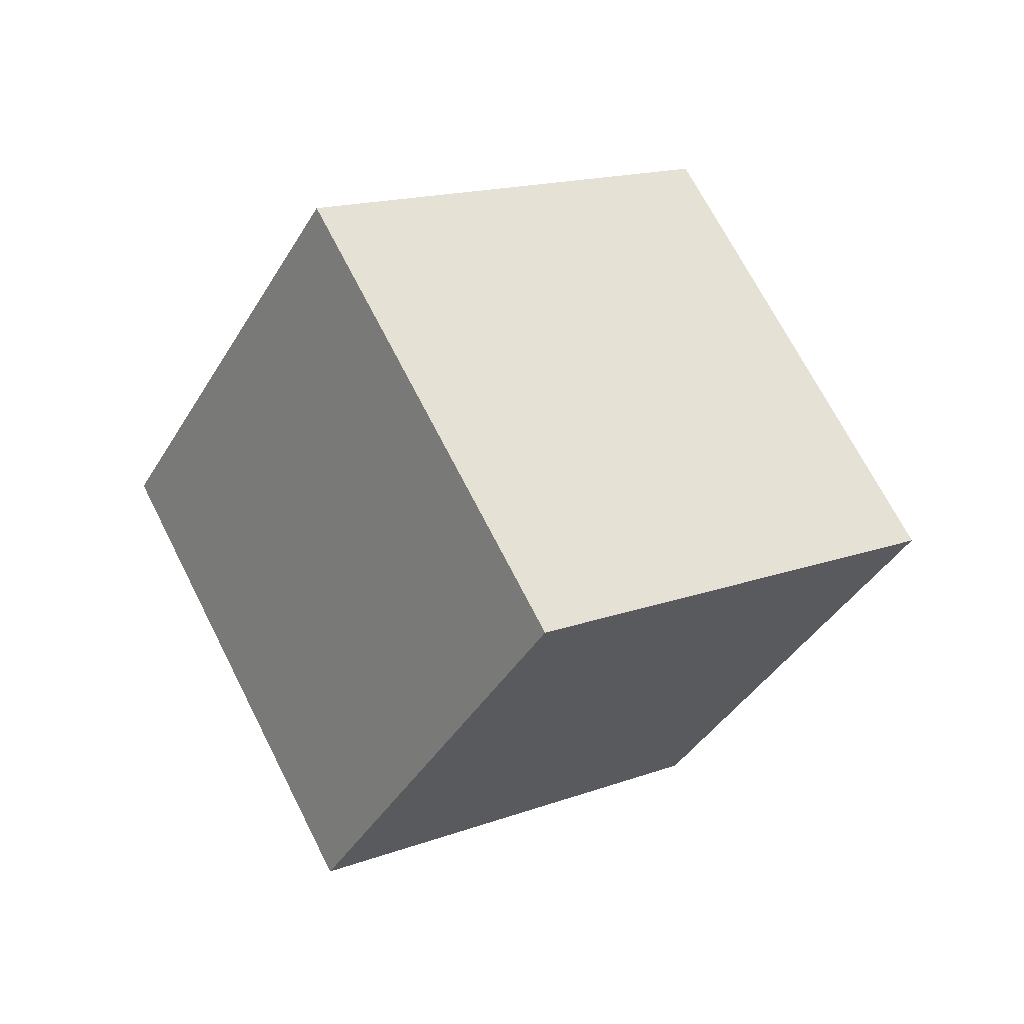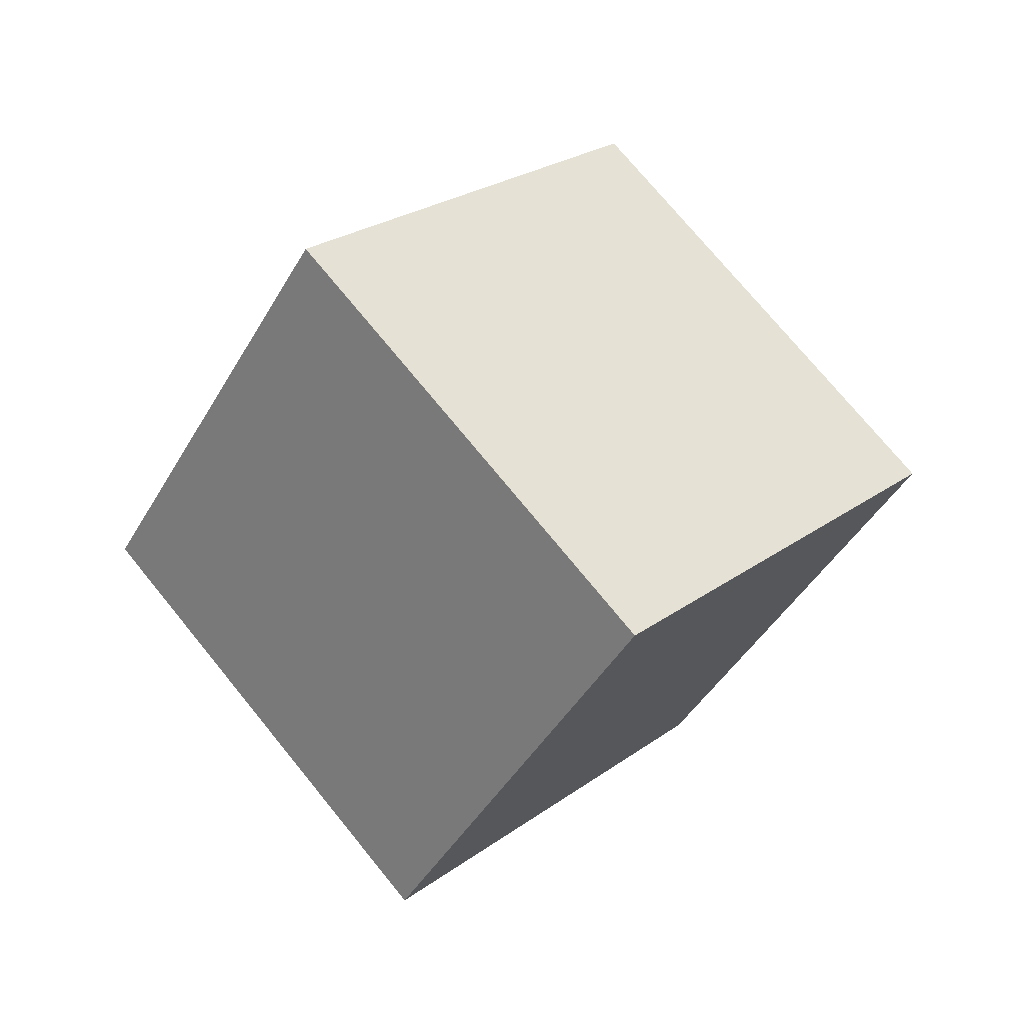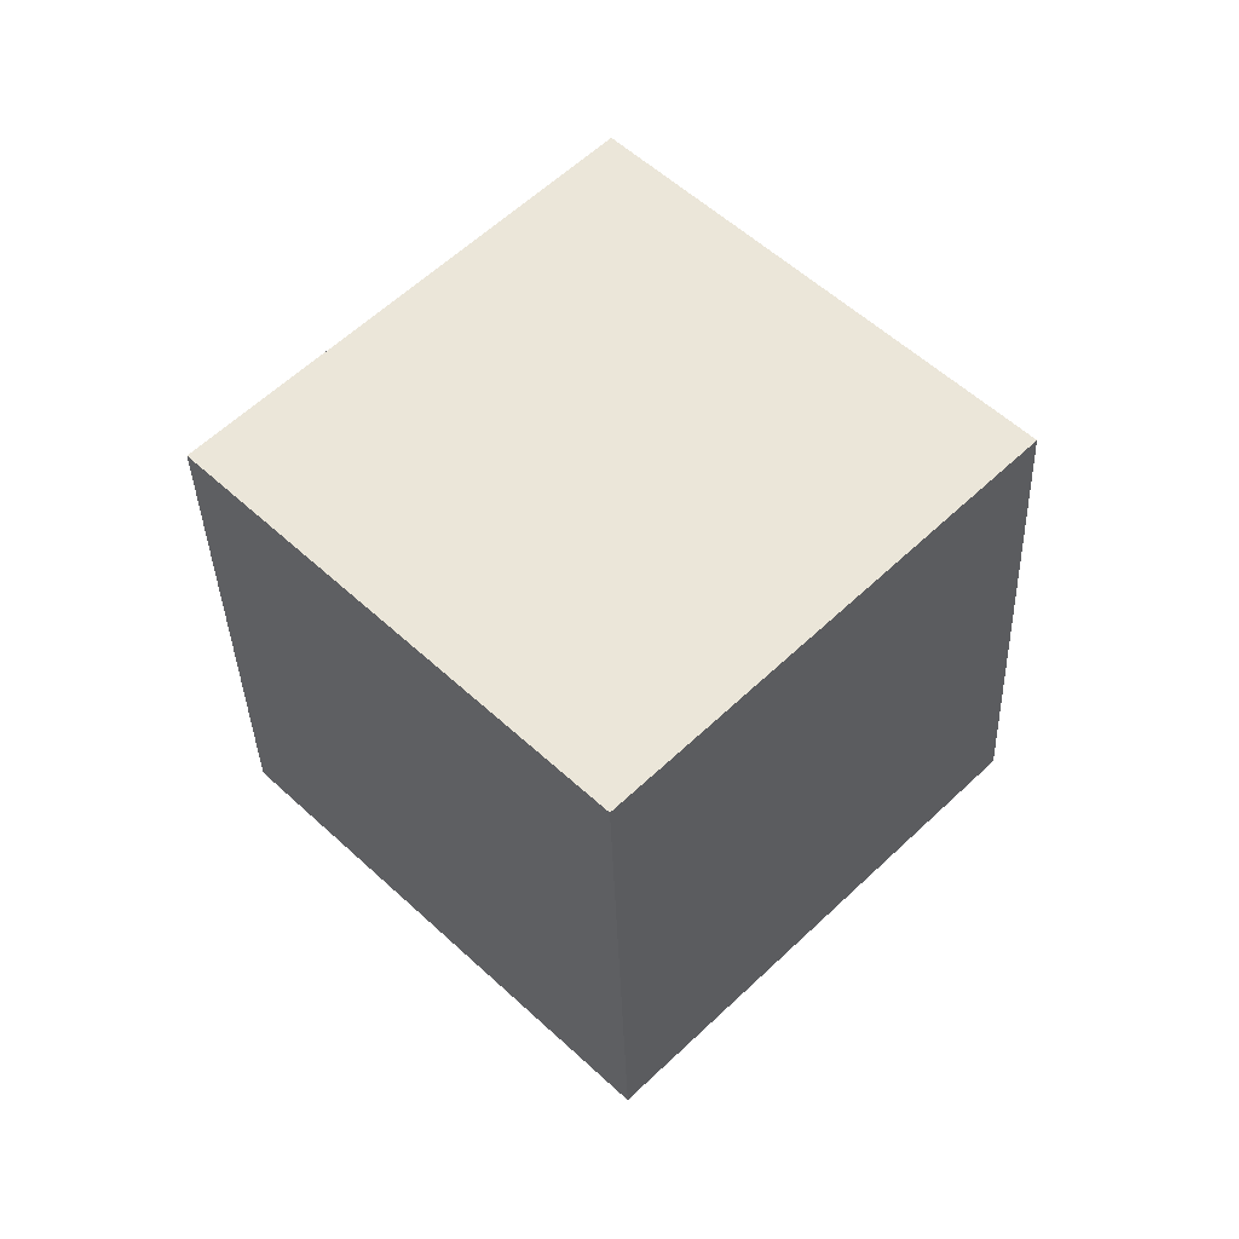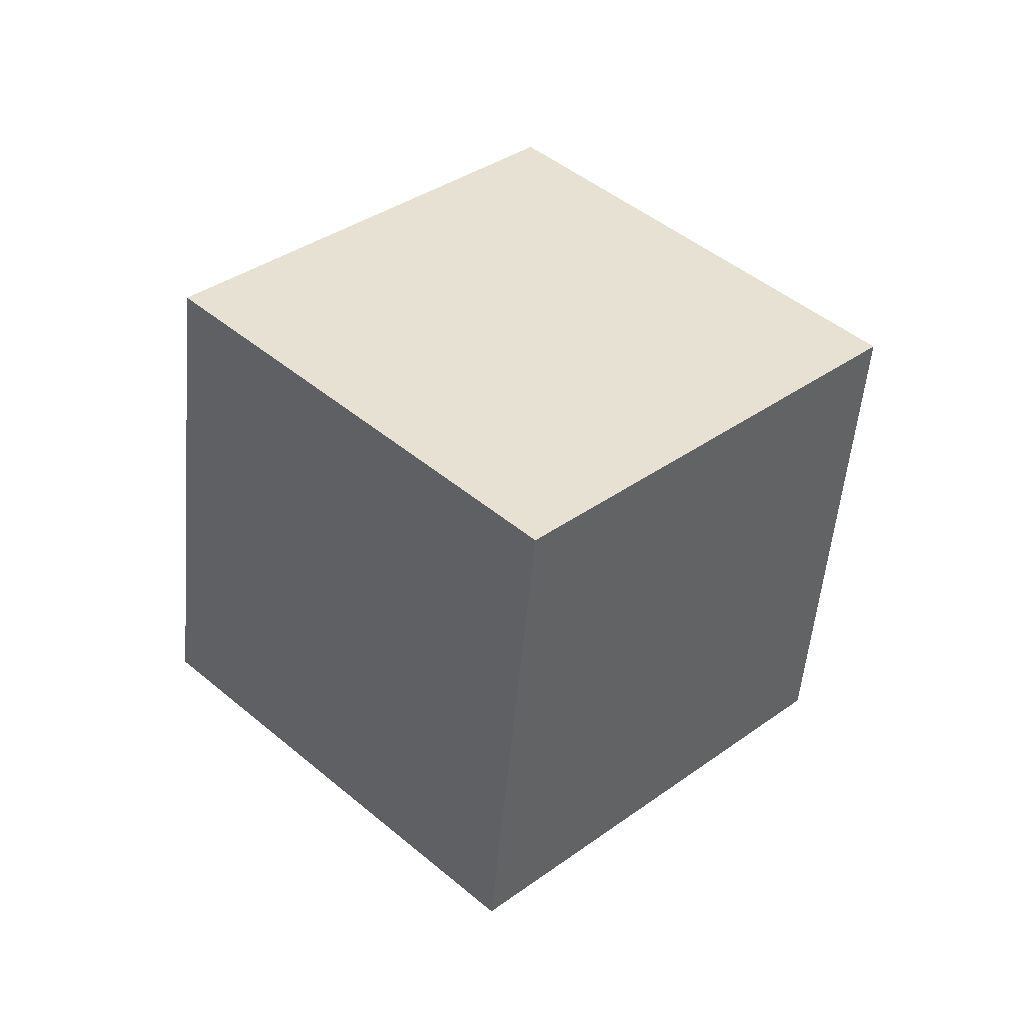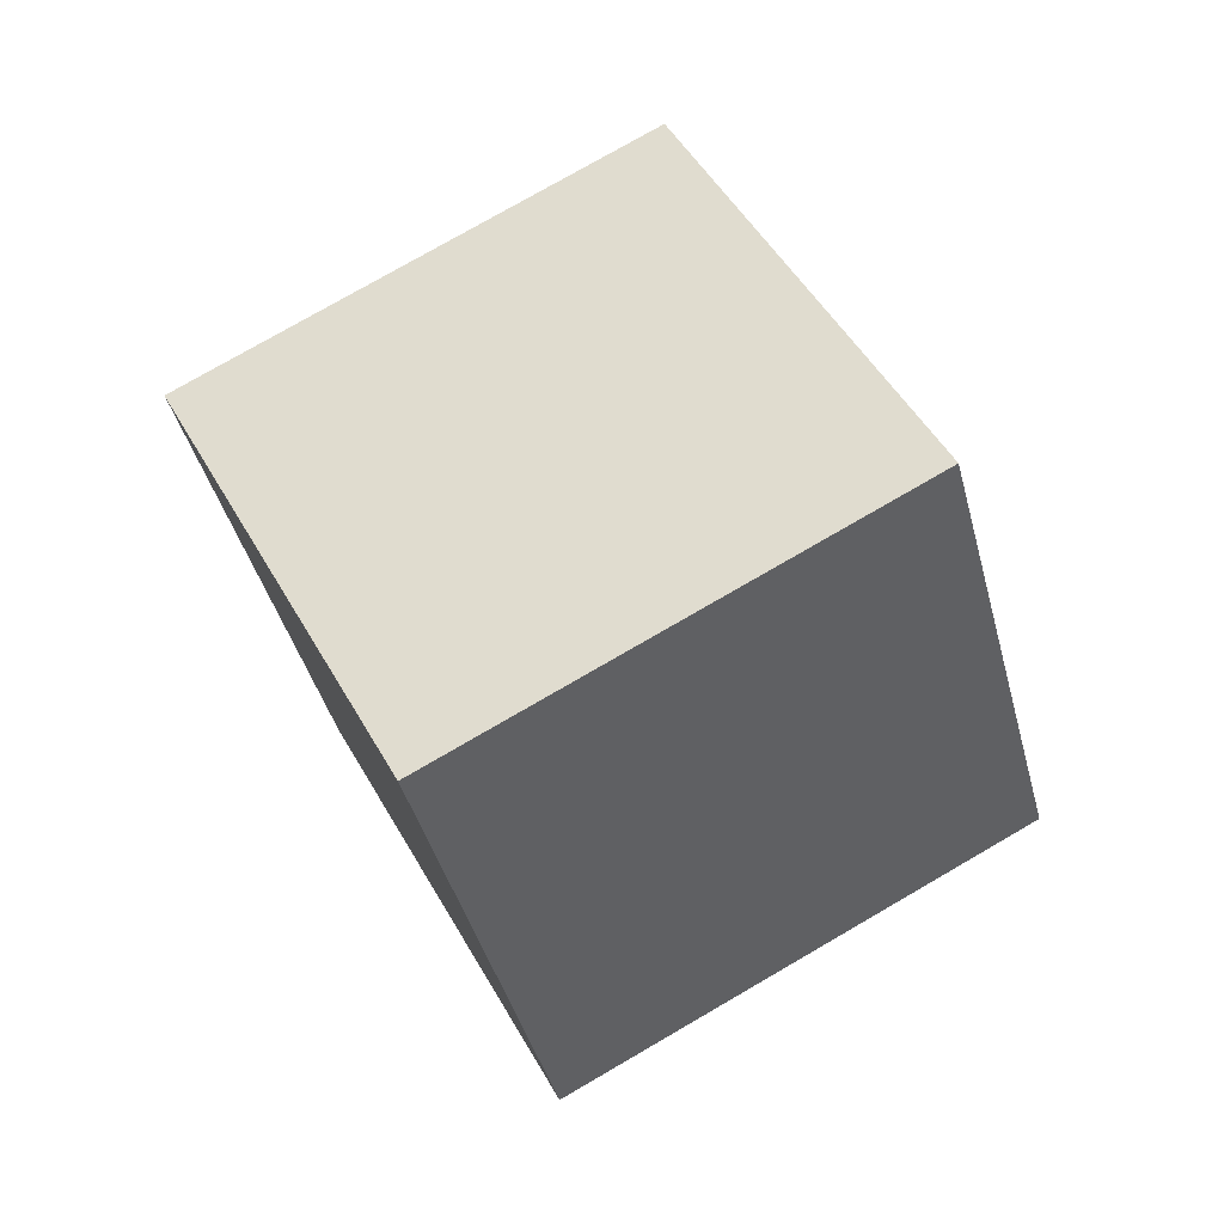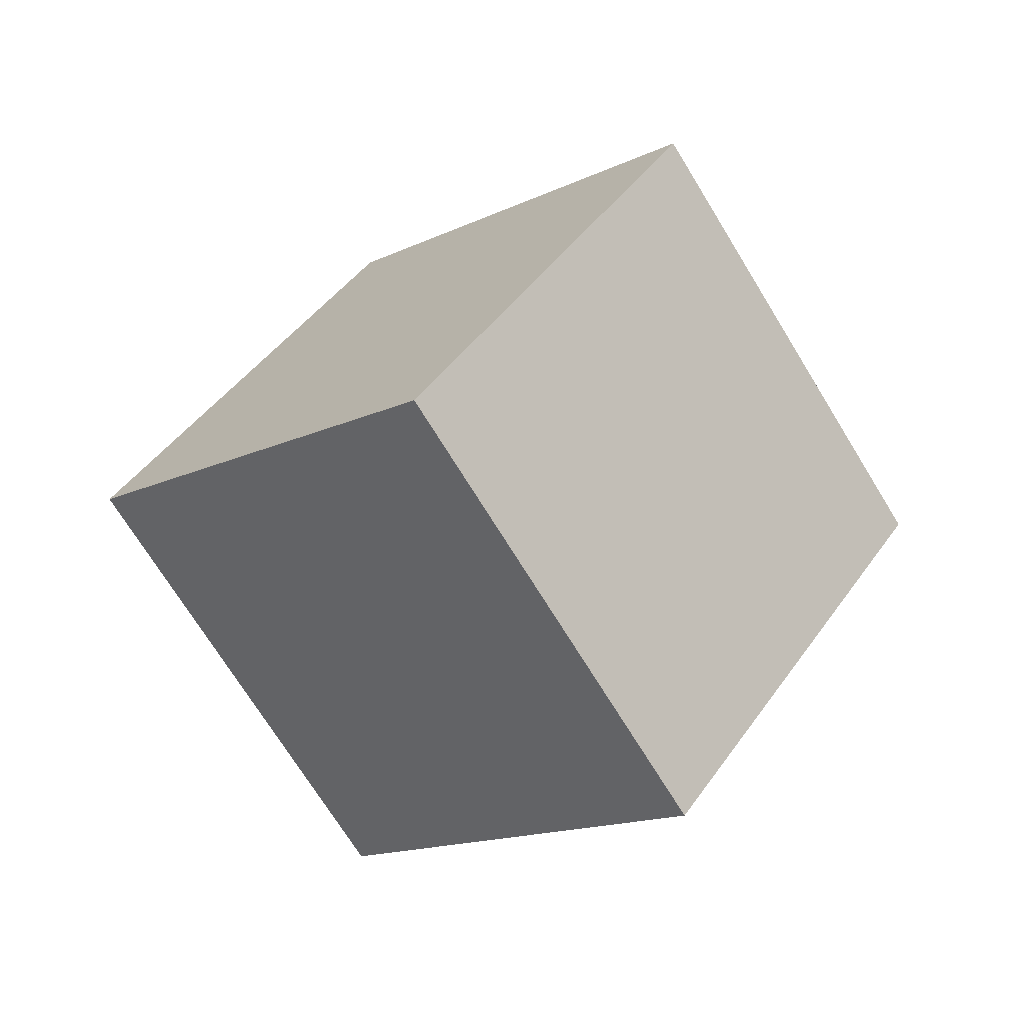
<metadata>
{"format":"obj","ext":"obj","renderer":"f3d","projection":"perspective","resolution":1024,"background":"white","views":[{"elev":14.9,"azim":95.7,"up":"+Z"},{"elev":-41.9,"azim":17.9,"up":"+Z"},{"elev":-34.8,"azim":-133.3,"up":"+Z"},{"elev":-51.4,"azim":-139.9,"up":"+Z"},{"elev":-7.5,"azim":50.8,"up":"+Y"},{"elev":-14.1,"azim":-177.7,"up":"+Z"}]}
</metadata>
<code>
o Cube
v 1.707 0.2929 0
v 0.7071 -0.7071 -1.414
v 0.7071 -0.7071 1.414
v -0.2929 -1.707 0
v 0.2929 1.707 0
v -0.7071 0.7071 -1.414
v -0.7071 0.7071 1.414
v -1.707 -0.2929 0
f 1 5 7 3
f 4 3 7 8
f 8 7 5 6
f 6 2 4 8
f 2 1 3 4
f 6 5 1 2

</code>
